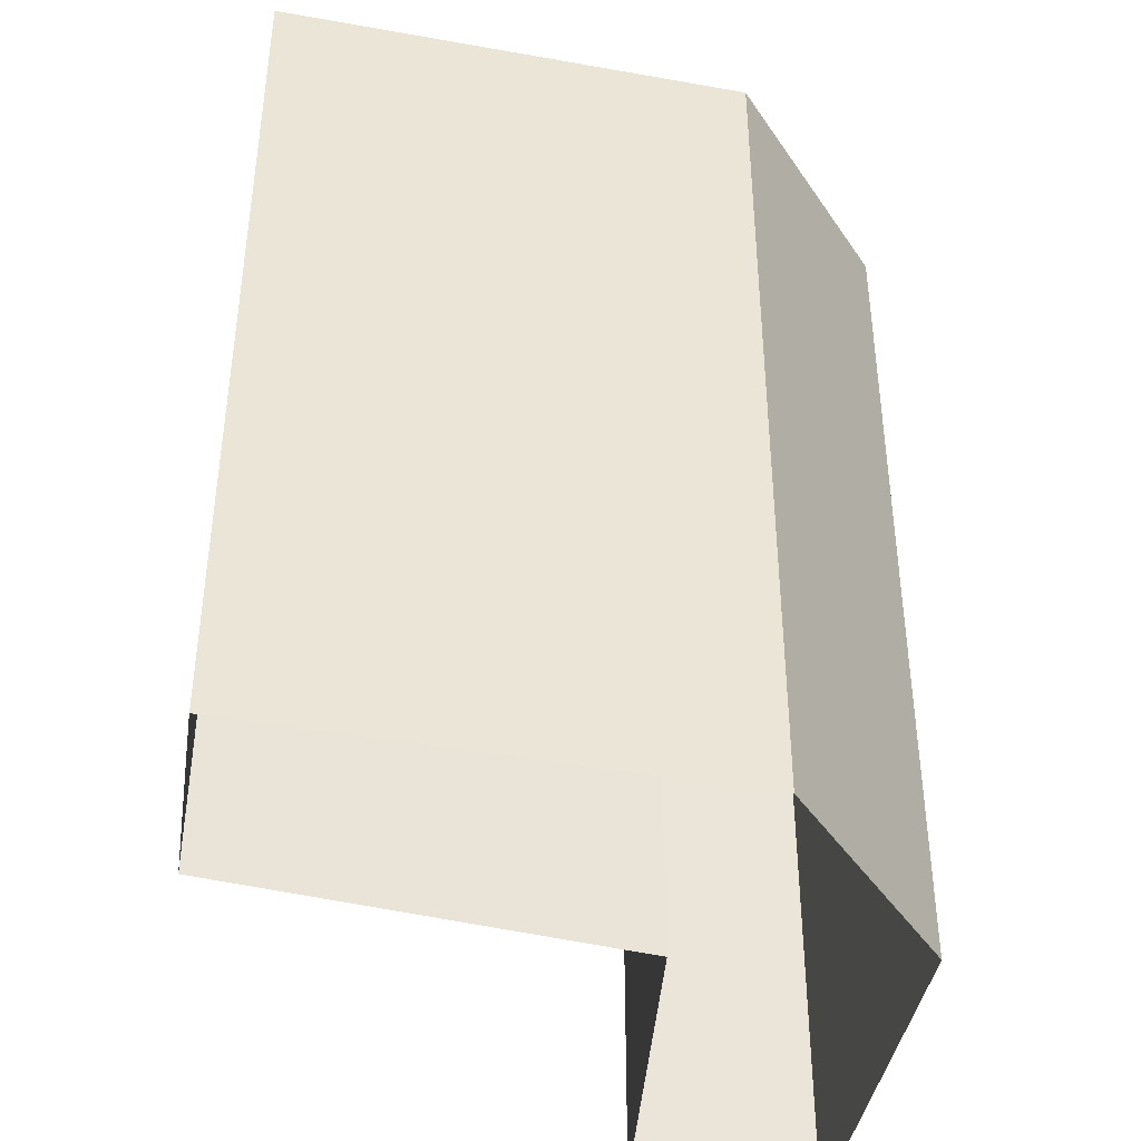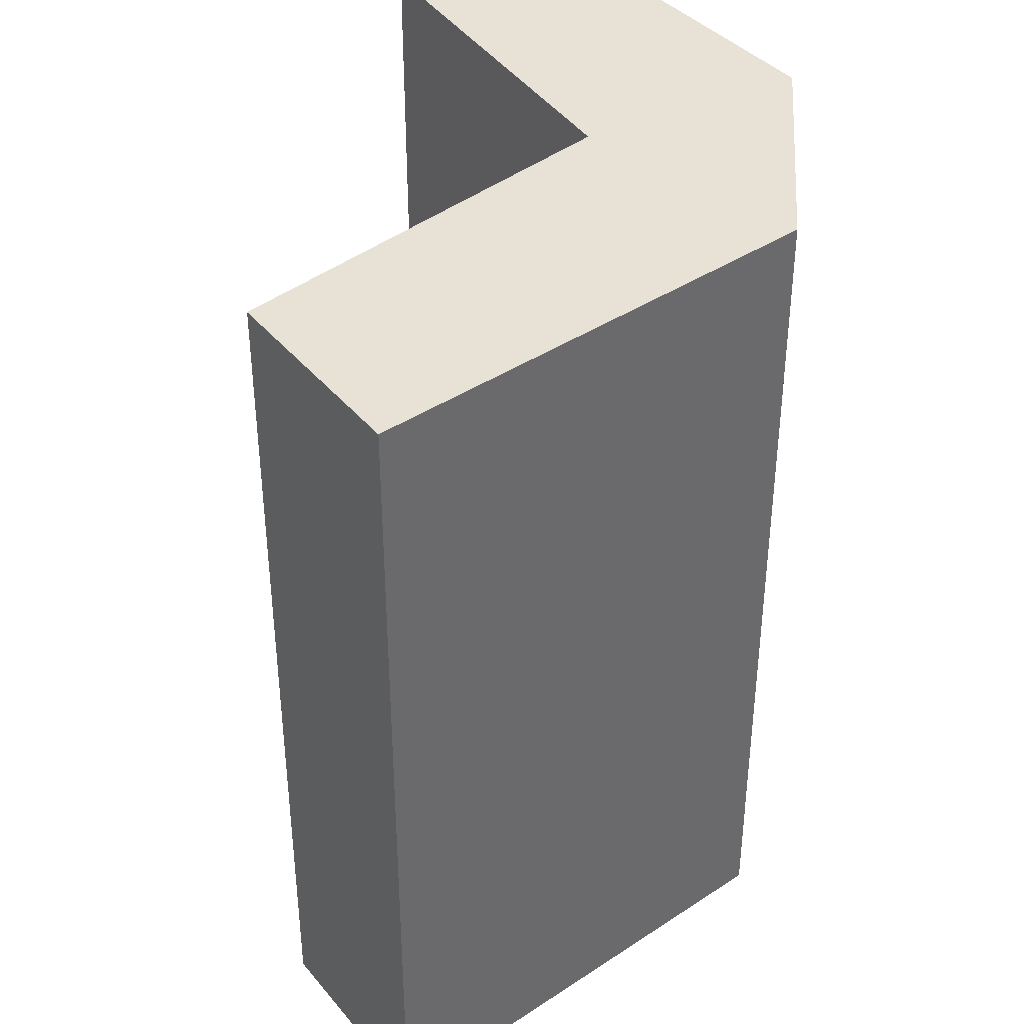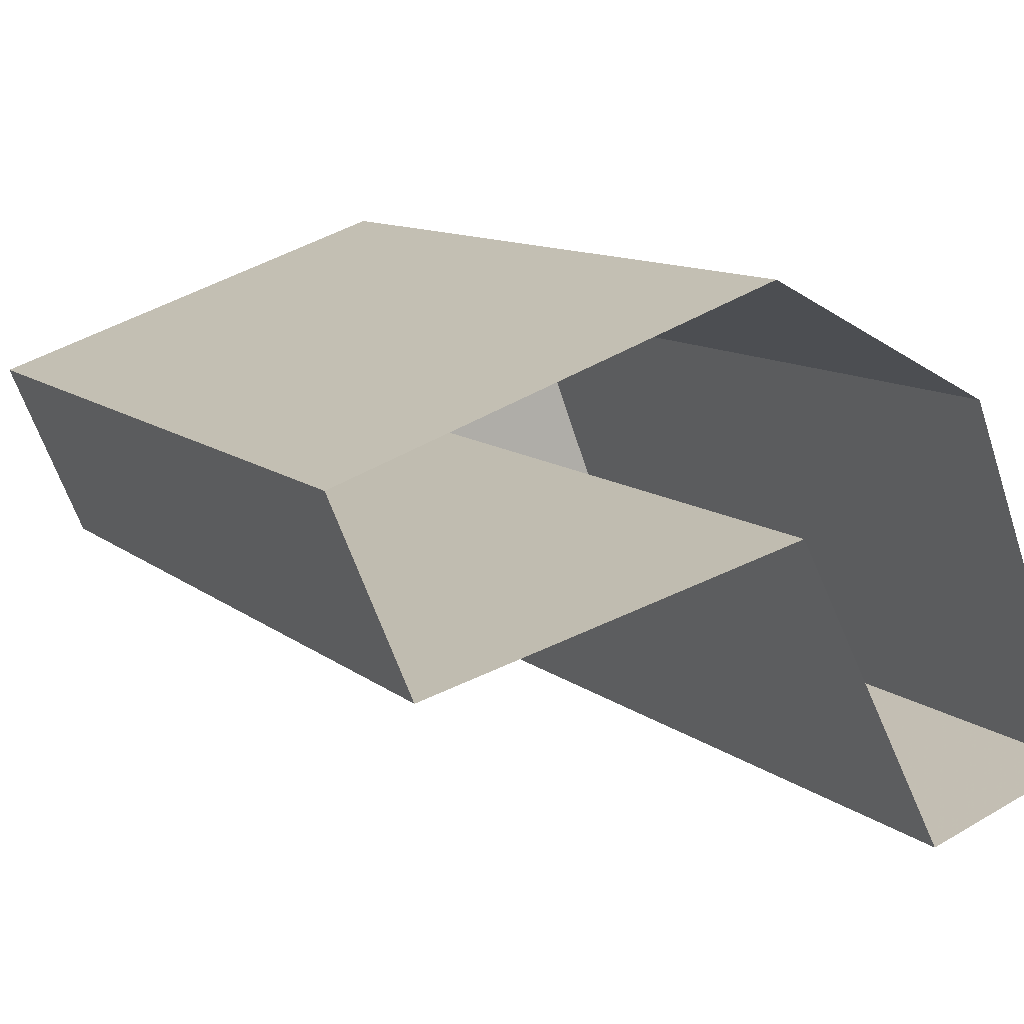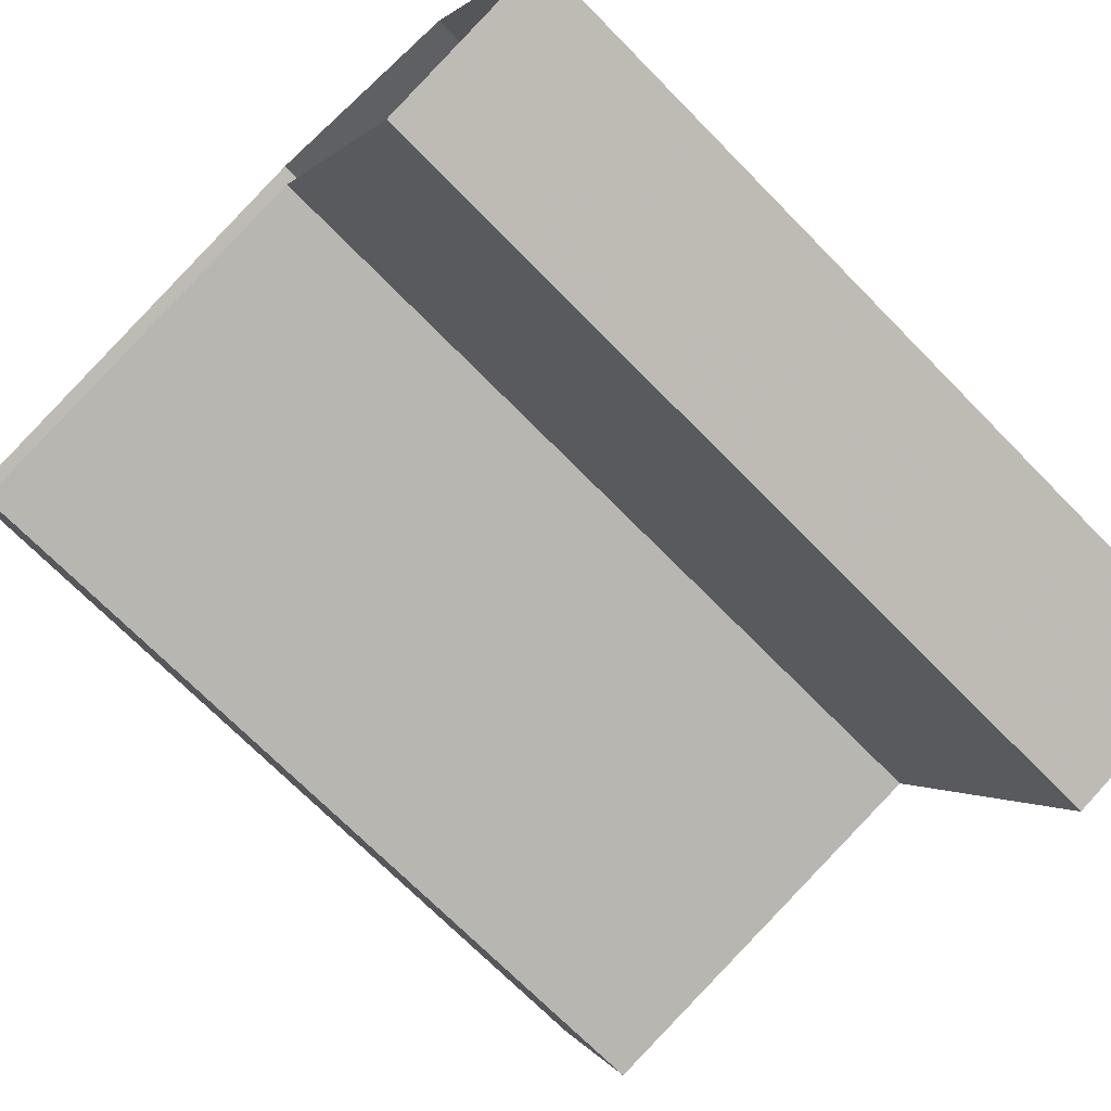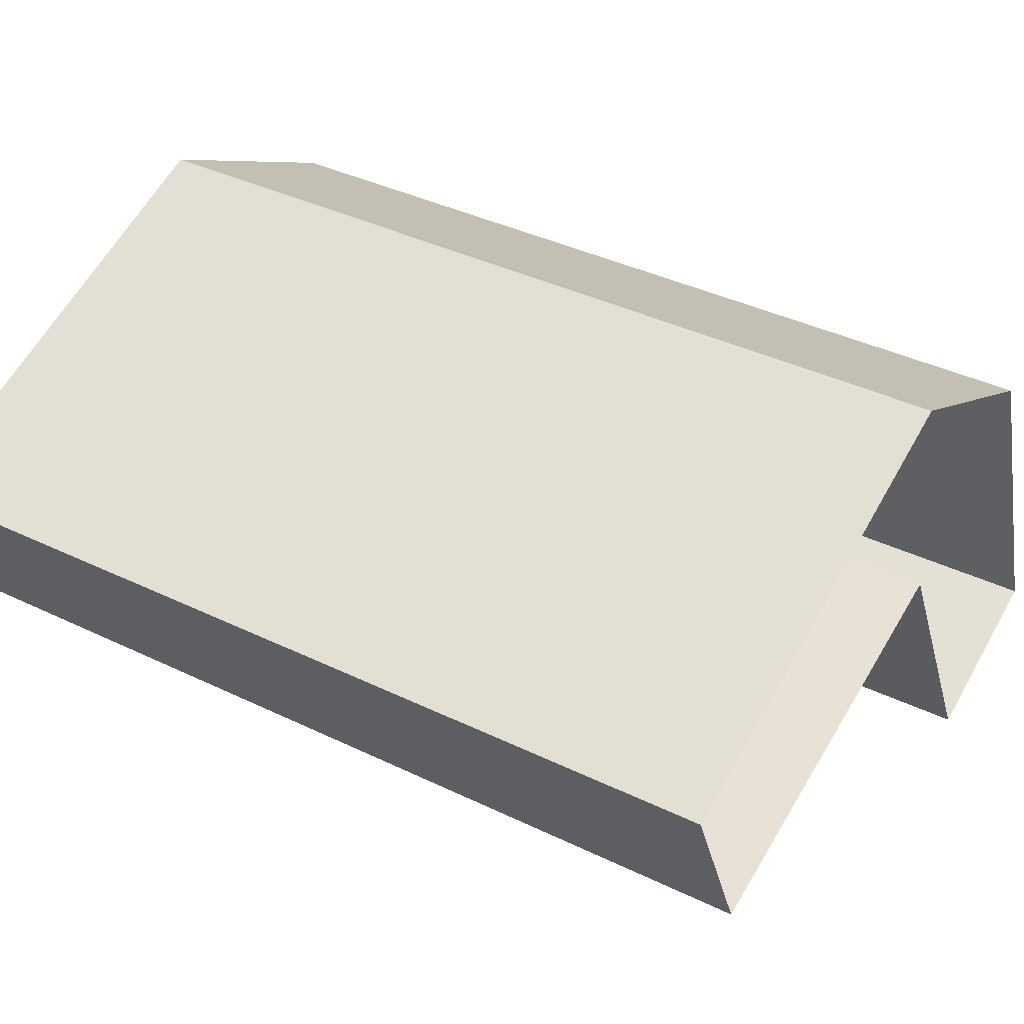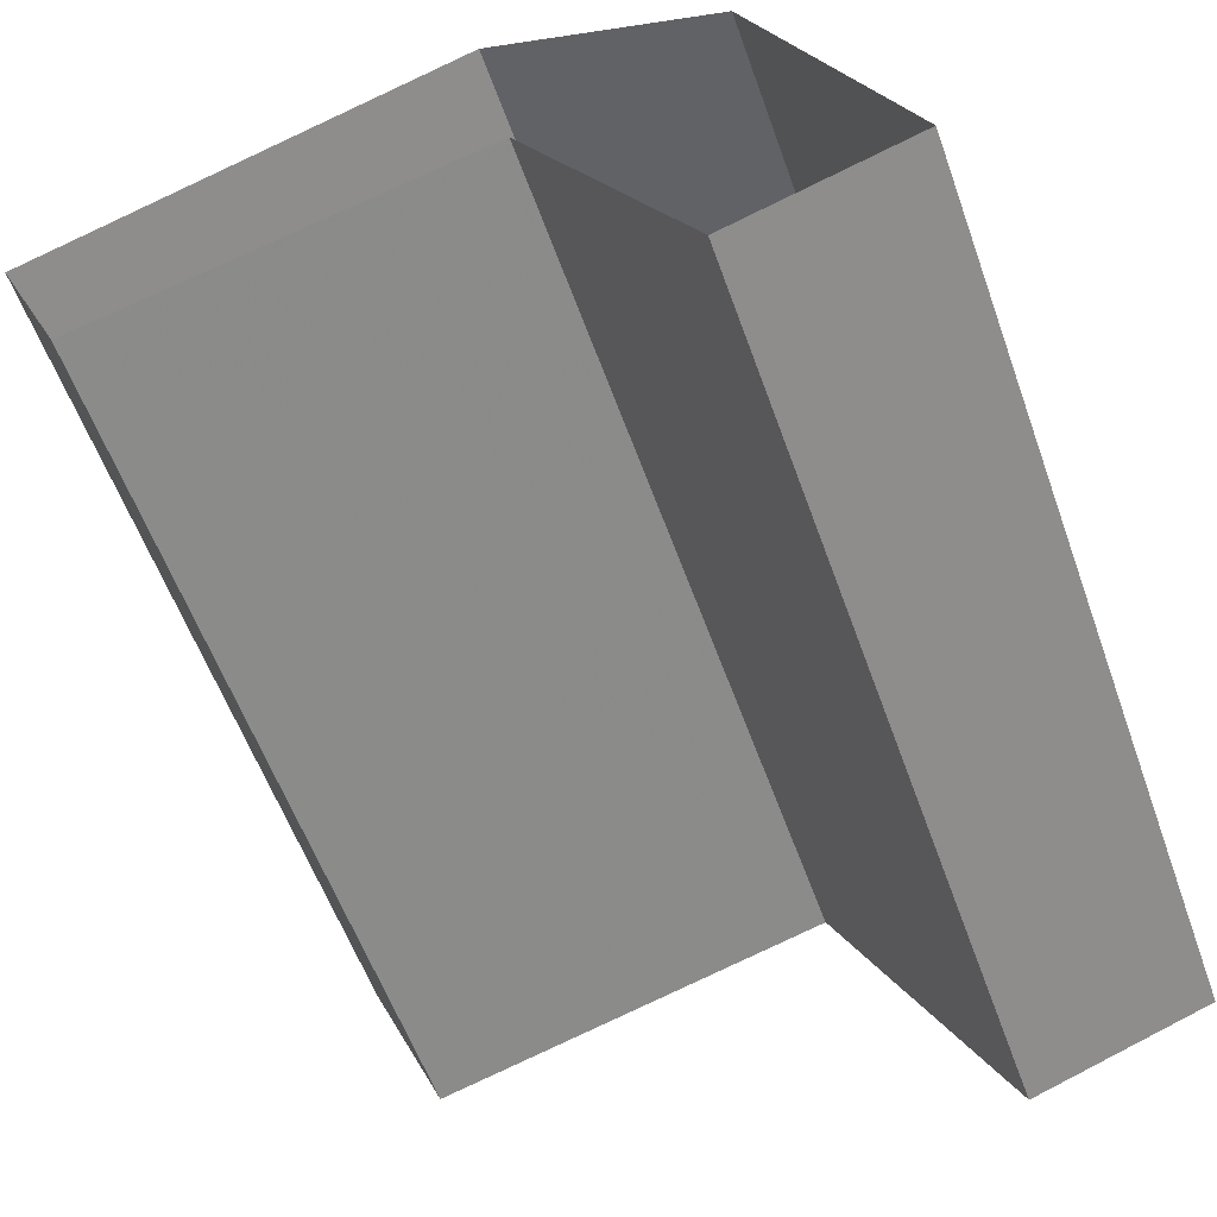
<metadata>
{"format":"obj","ext":"obj","renderer":"f3d","projection":"perspective","resolution":1024,"background":"white","views":[{"elev":-42.1,"azim":148.8,"up":"+Z"},{"elev":40.3,"azim":121.8,"up":"+Z"},{"elev":10.8,"azim":151.5,"up":"+Y"},{"elev":-71.2,"azim":-135.5,"up":"+Y"},{"elev":39.1,"azim":121.2,"up":"+Y"},{"elev":-58.5,"azim":-160.2,"up":"+Y"}]}
</metadata>
<code>
v -1.171e+04 -3.396e+04 31.31
v -1.171e+04 -3.396e+04 31.31
v -1.171e+04 -3.396e+04 31.31
v -1.171e+04 -3.396e+04 31.31
v -1.171e+04 -3.396e+04 31.31
v -1.171e+04 -3.396e+04 31.31
v -1.172e+04 -3.396e+04 31.31
v -1.172e+04 -3.396e+04 41.58
v -1.171e+04 -3.396e+04 41.58
v -1.171e+04 -3.396e+04 41.58
v -1.171e+04 -3.396e+04 41.58
v -1.171e+04 -3.396e+04 41.58
v -1.171e+04 -3.396e+04 41.58
v -1.171e+04 -3.396e+04 41.58
f 1 2 3
f 1 3 4
f 4 3 5
f 3 6 7
f 3 7 5
f 8 9 10
f 11 8 10
f 11 10 12
f 10 13 14
f 10 14 12
f 9 6 3
f 10 9 3
f 8 7 6
f 9 8 6
f 8 5 7
f 8 11 5
f 11 4 5
f 11 12 4
f 12 1 4
f 12 14 1
f 13 2 1
f 14 13 1
f 10 3 2
f 13 10 2

</code>
